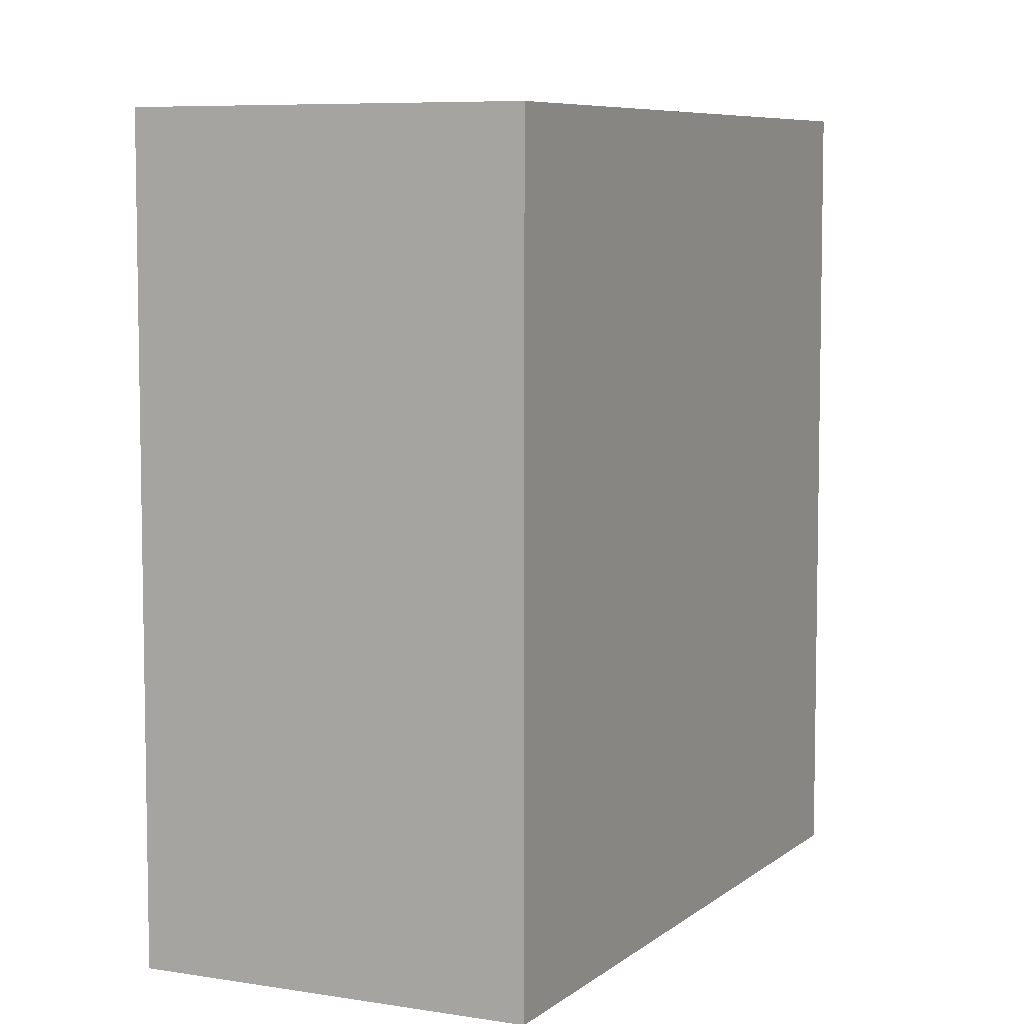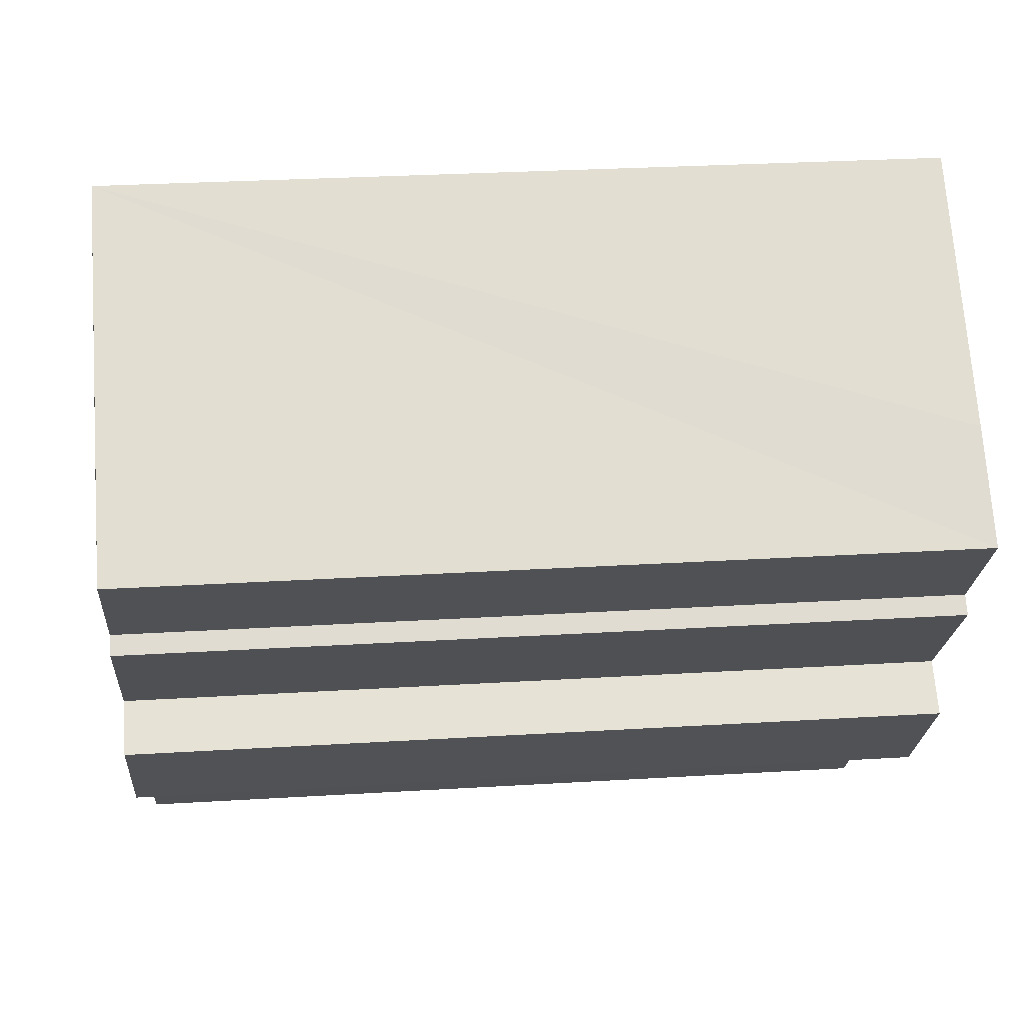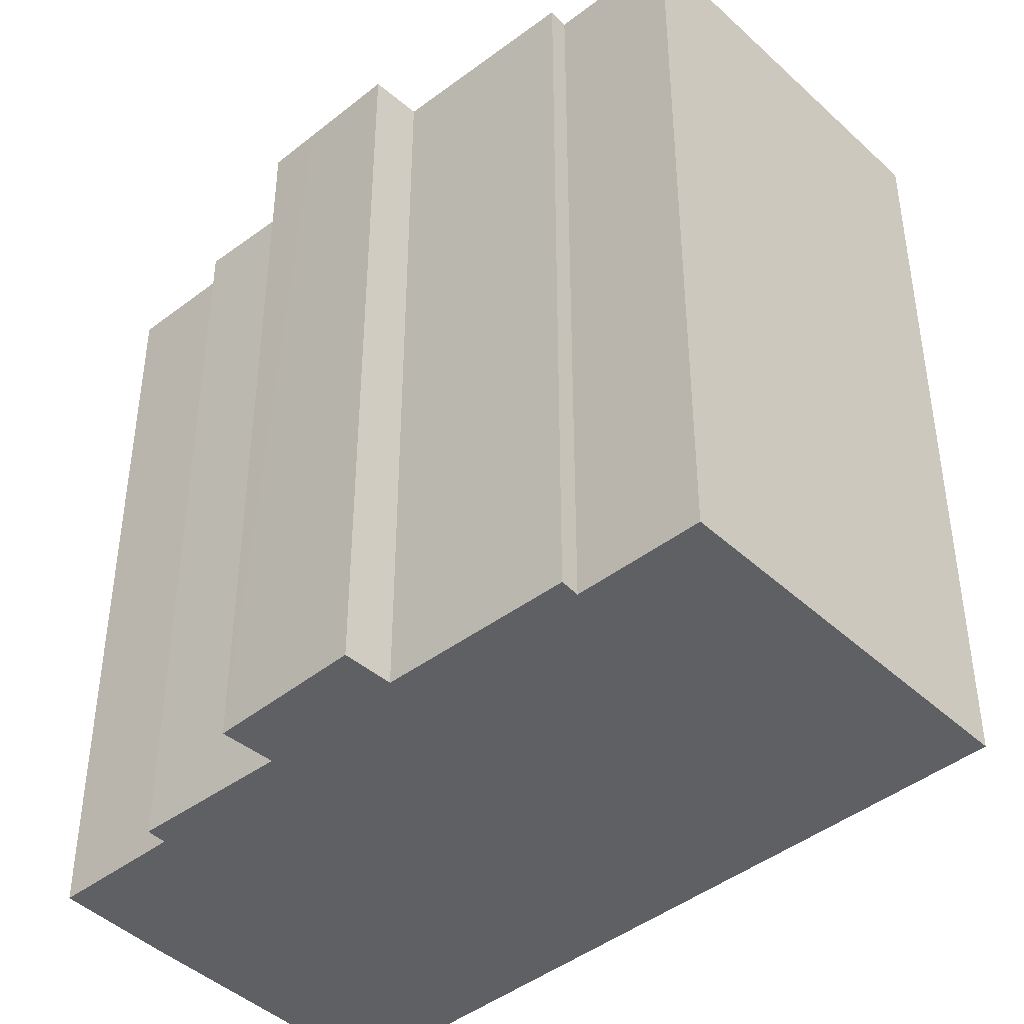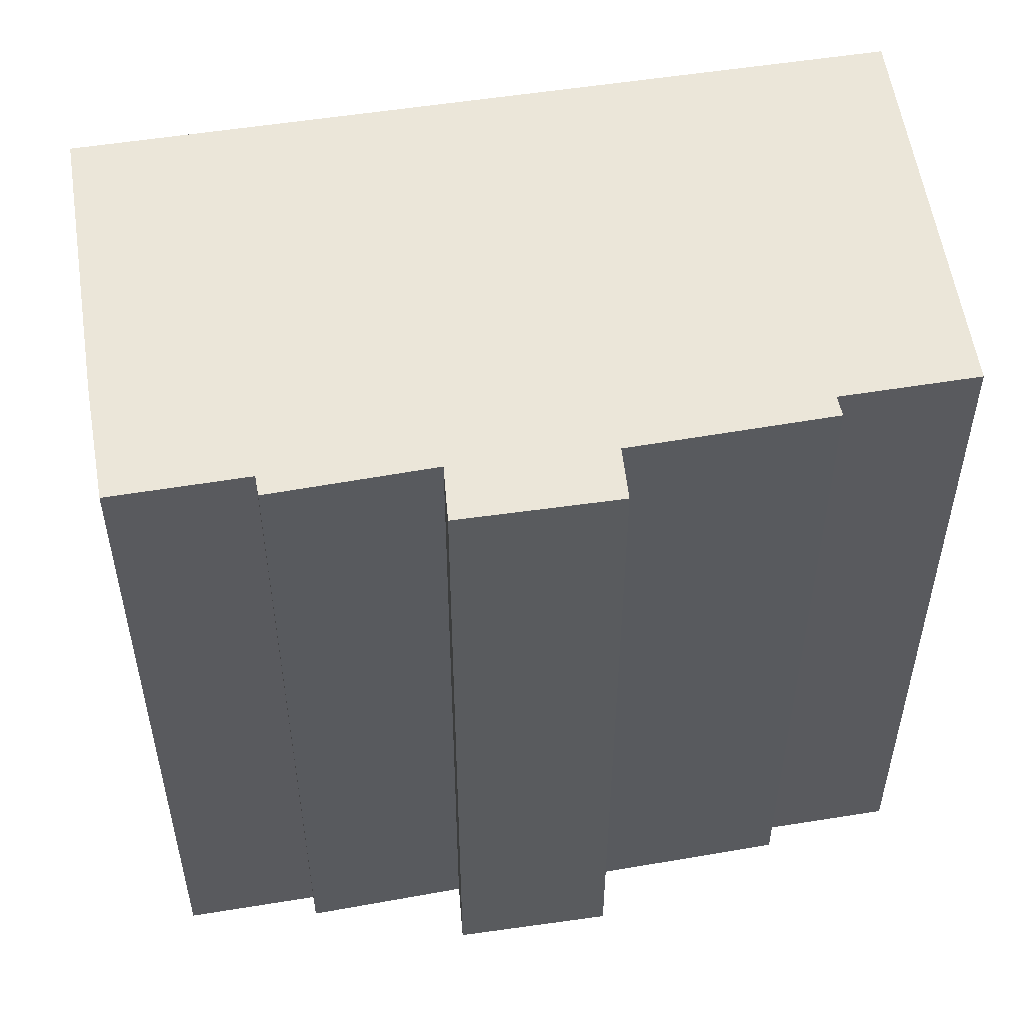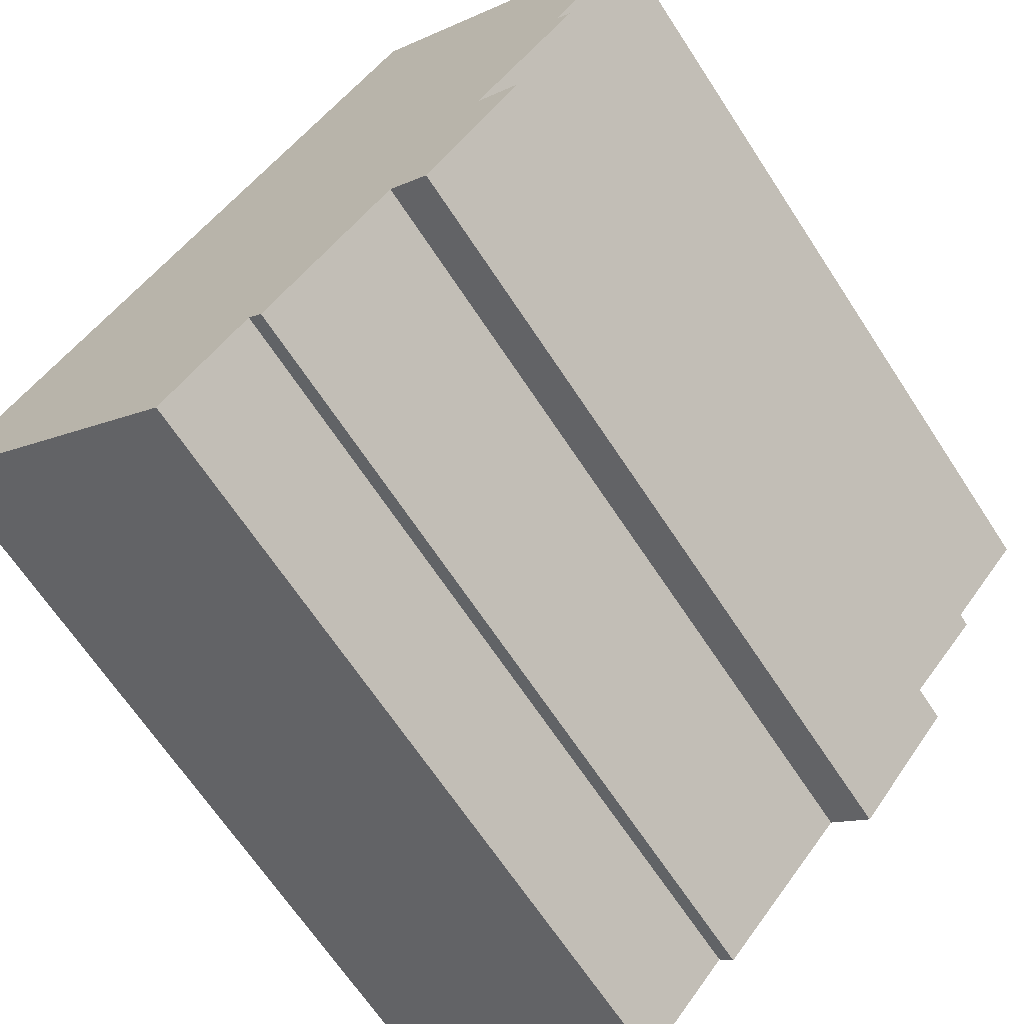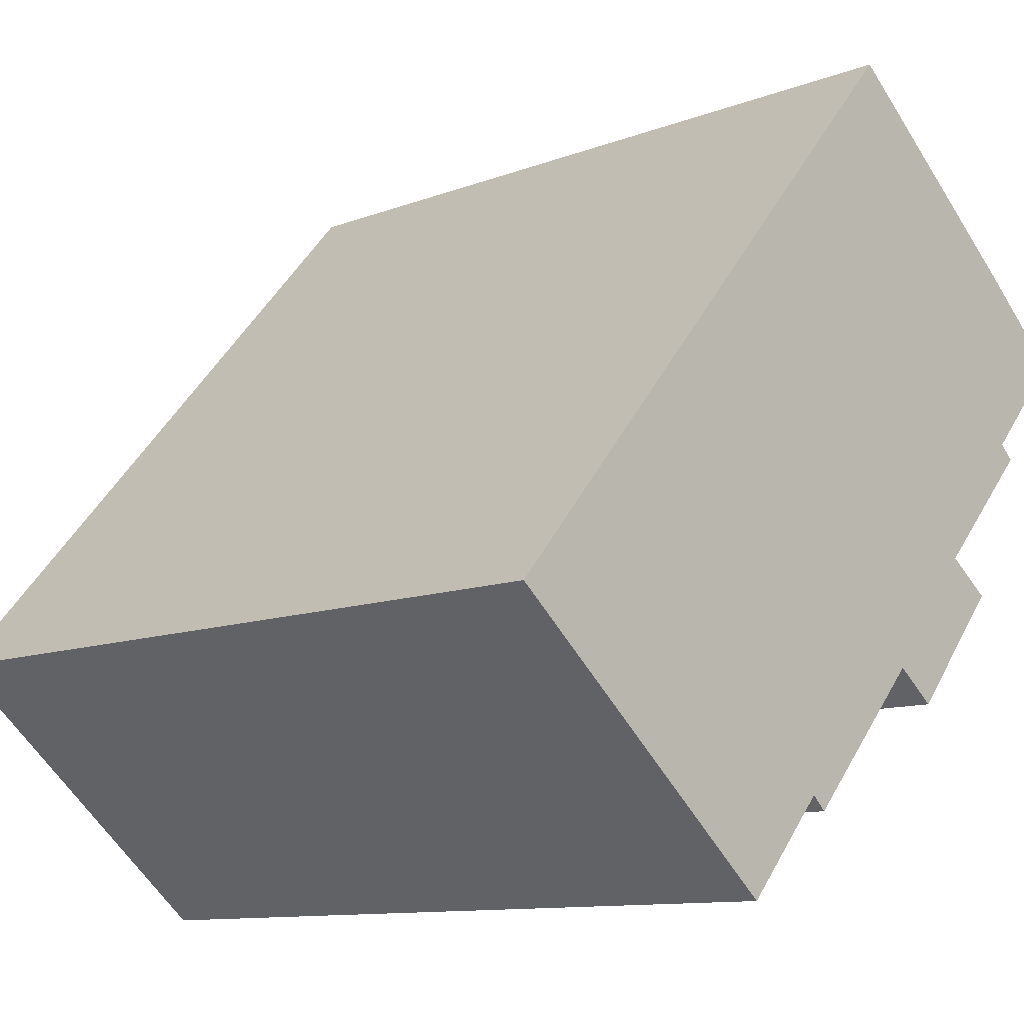
<metadata>
{"format":"obj","ext":"obj","renderer":"f3d","projection":"perspective","resolution":1024,"background":"white","views":[{"elev":6.9,"azim":-113.6,"up":"+Y"},{"elev":28.4,"azim":84.7,"up":"+Z"},{"elev":-44.1,"azim":173.2,"up":"+Y"},{"elev":55.7,"azim":121.6,"up":"+Y"},{"elev":-66.6,"azim":33.2,"up":"+Z"},{"elev":-10.7,"azim":-46.1,"up":"+Z"}]}
</metadata>
<code>
v  0 22.61 1.385e-15
v  10.88 22.61 -4.368
v  8.441 22.61 -7.146
v  14.98 22.61 -0.674
v  11.3 22.61 -4.759
v  12.6 22.61 14.58
v  17.94 22.61 0.574
v  17.66 22.61 2.684
v  18.93 22.61 1.751
v  20.26 22.61 6.362
v  20.68 22.61 5.982
v  22.72 22.61 9.151
v  20.22 22.61 11.35
v  14.22 22.61 16.4
v  14.2 22.61 16.42
v  16.13 22.61 -1.579
v  14.2 -1.005e-15 16.42
v  22.72 -5.603e-16 9.151
v  14.22 -1.004e-15 16.4
v  20.22 -6.949e-16 11.35
v  20.26 -3.896e-16 6.362
v  20.68 -3.663e-16 5.982
v  17.66 -1.643e-16 2.684
v  18.93 -1.072e-16 1.751
v  16.13 9.669e-17 -1.579
v  17.94 -3.515e-17 0.574
v  14.98 4.127e-17 -0.674
v  11.3 2.914e-16 -4.759
v  10.88 2.675e-16 -4.368
v  8.441 4.376e-16 -7.146
v  0 0 0
v  12.6 -8.926e-16 14.58
g defaultobject
f 1 2 3
f 2 4 5
f 4 2 1
f 4 1 6
f 4 6 7
f 7 6 8
f 7 8 9
f 8 6 10
f 8 10 11
f 10 6 12
f 12 6 13
f 13 6 14
f 14 6 15
f 7 16 4
f 17 14 15
f 14 17 13
f 13 17 12
f 12 17 18
f 18 17 19
f 18 19 20
f 21 11 10
f 11 21 22
f 23 9 8
f 9 23 24
f 18 10 12
f 10 18 21
f 22 8 11
f 8 22 23
f 24 7 9
f 7 24 16
f 16 24 25
f 25 24 26
f 27 5 4
f 5 27 28
f 29 3 2
f 3 29 30
f 25 4 16
f 4 25 27
f 28 2 5
f 2 28 29
f 30 1 3
f 1 30 31
f 6 17 15
f 17 6 1
f 17 1 32
f 32 1 31
f 24 23 26
f 30 32 31
f 32 30 29
f 32 29 28
f 32 28 27
f 32 27 25
f 32 25 26
f 32 26 23
f 32 23 21
f 21 23 22
f 21 17 32
f 17 21 19
f 19 21 18
f 19 18 20

</code>
